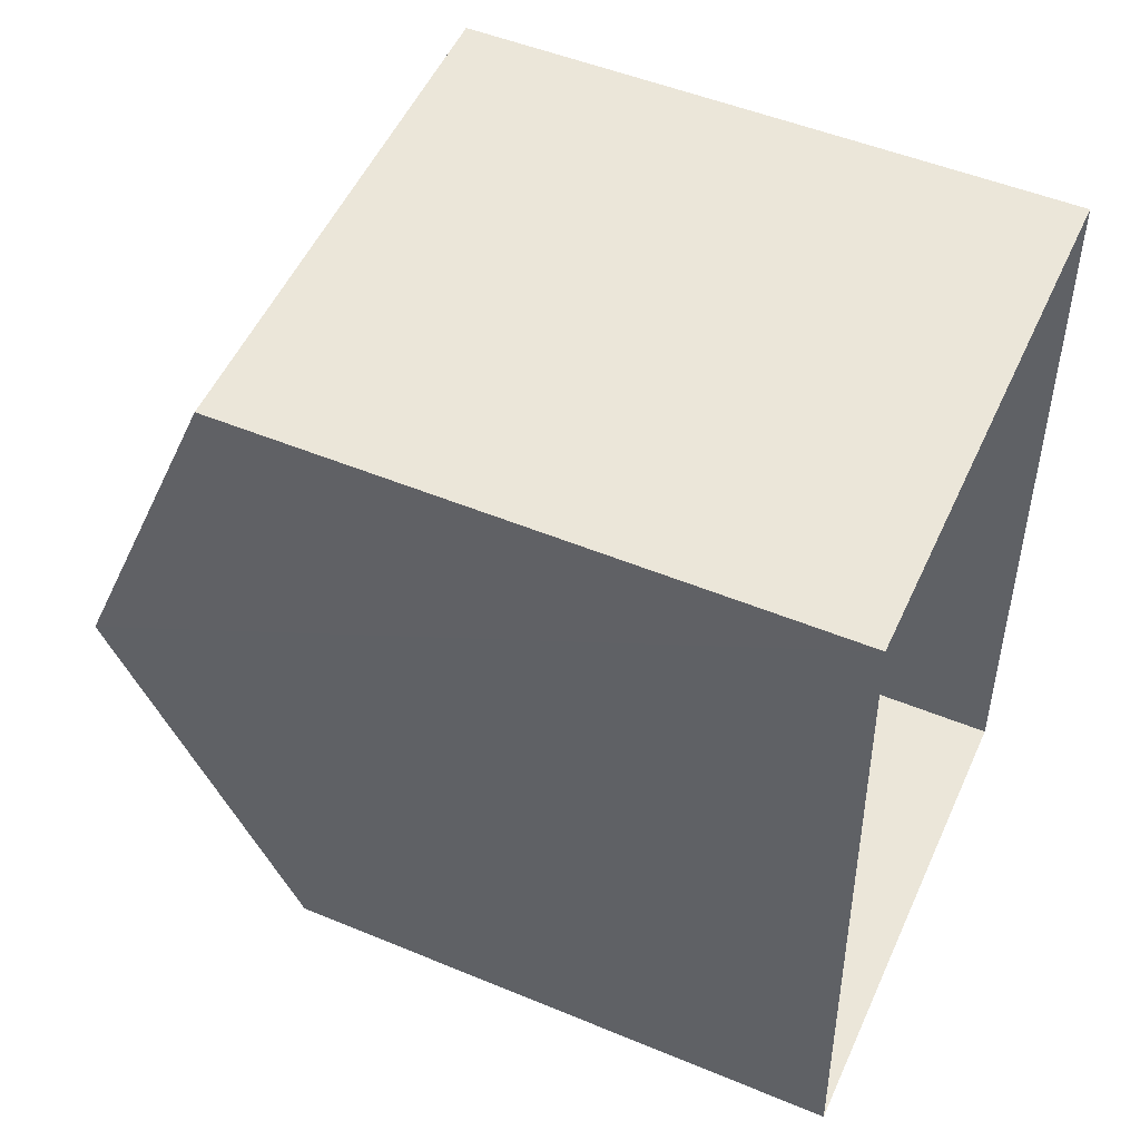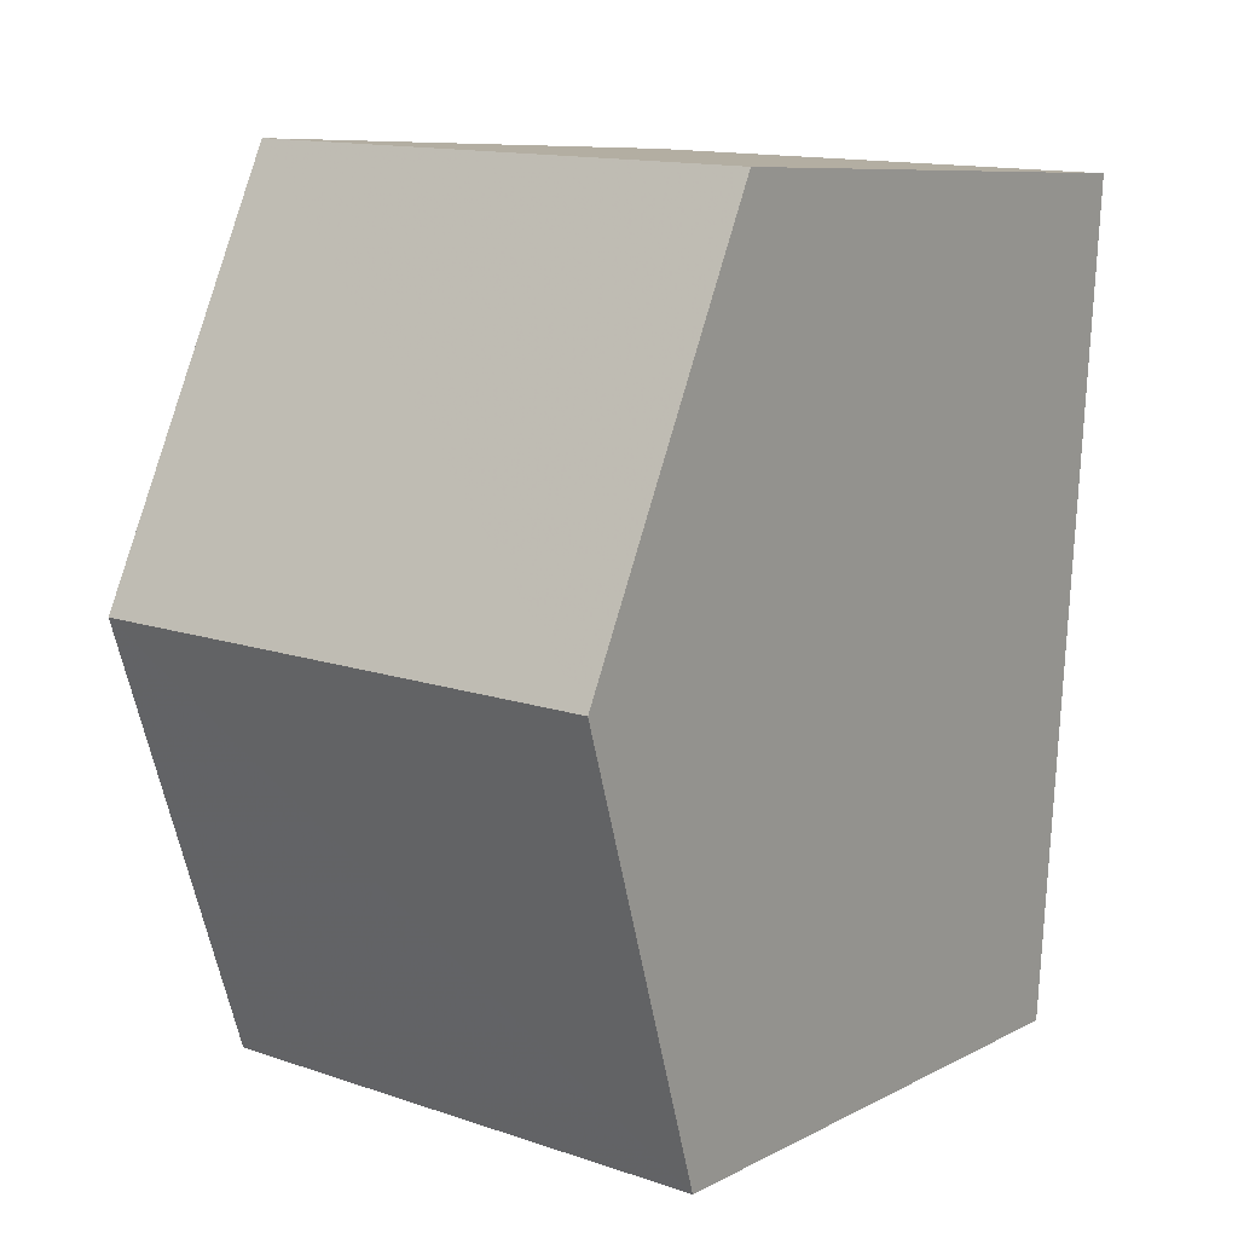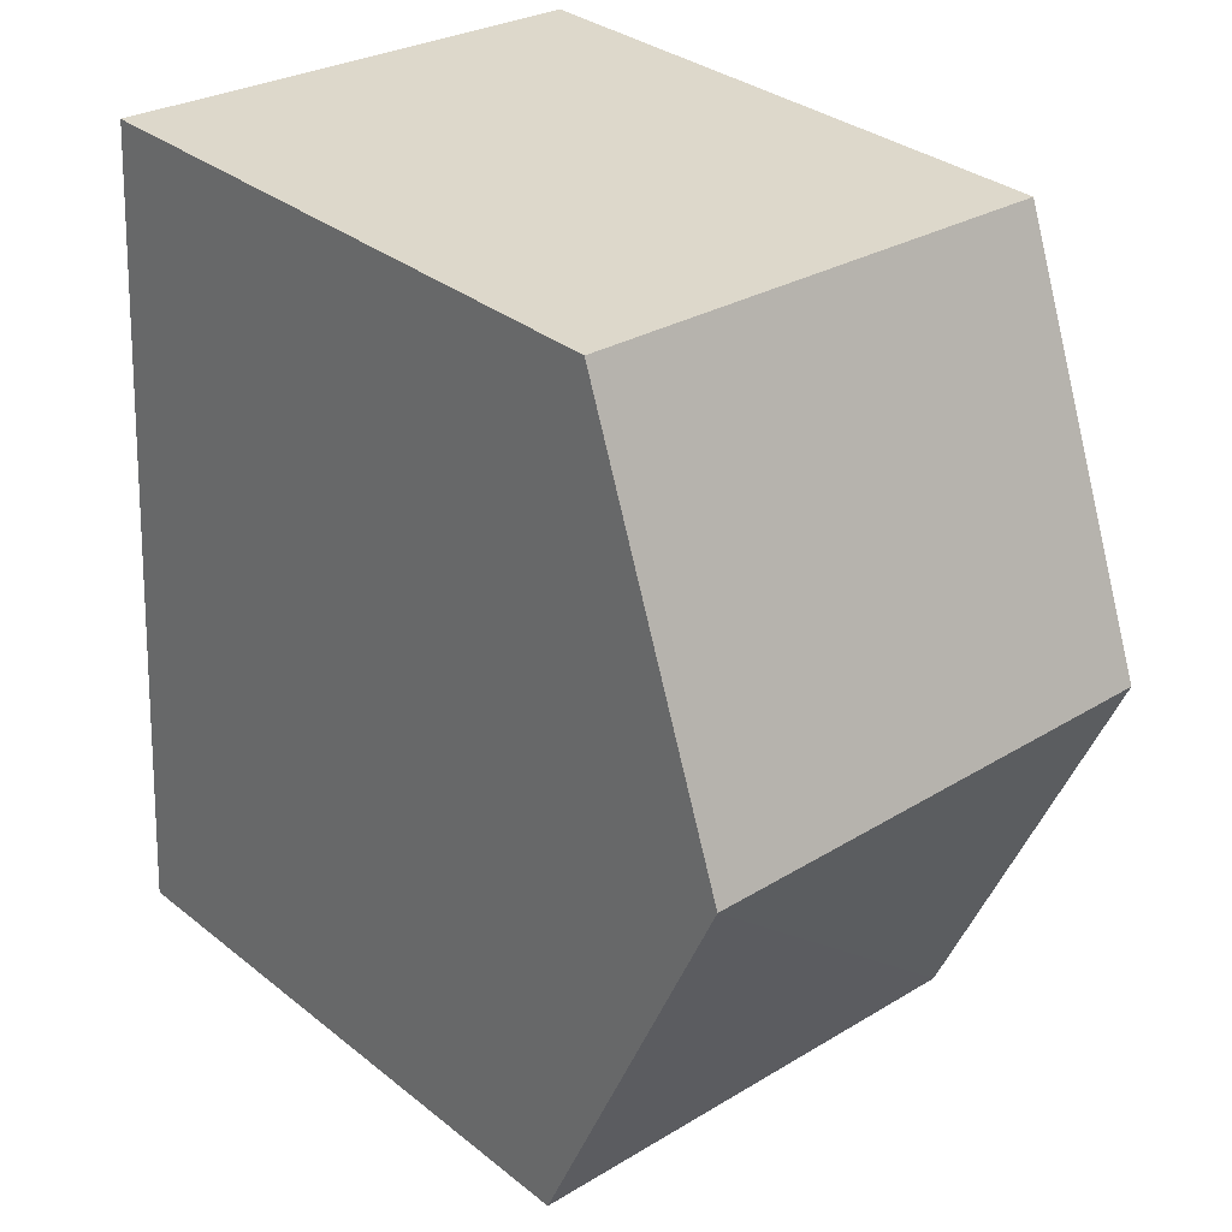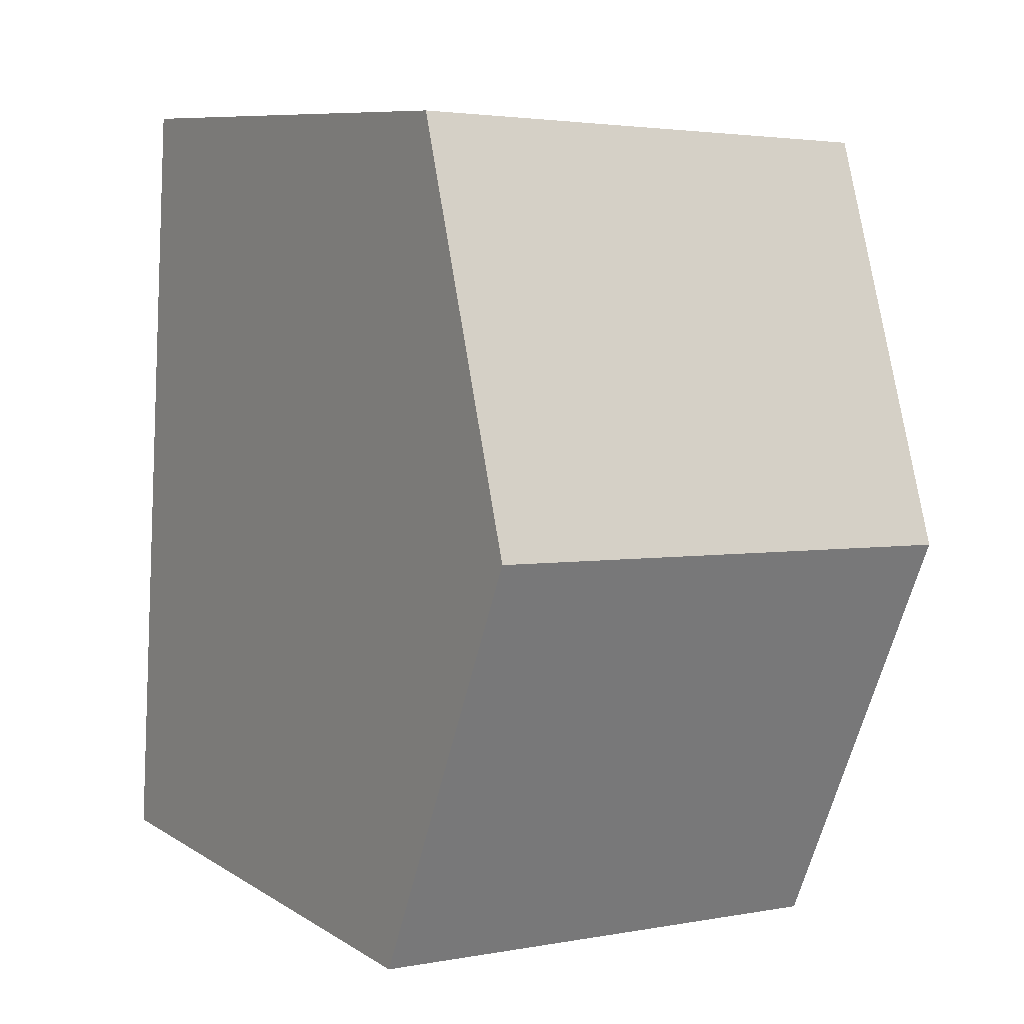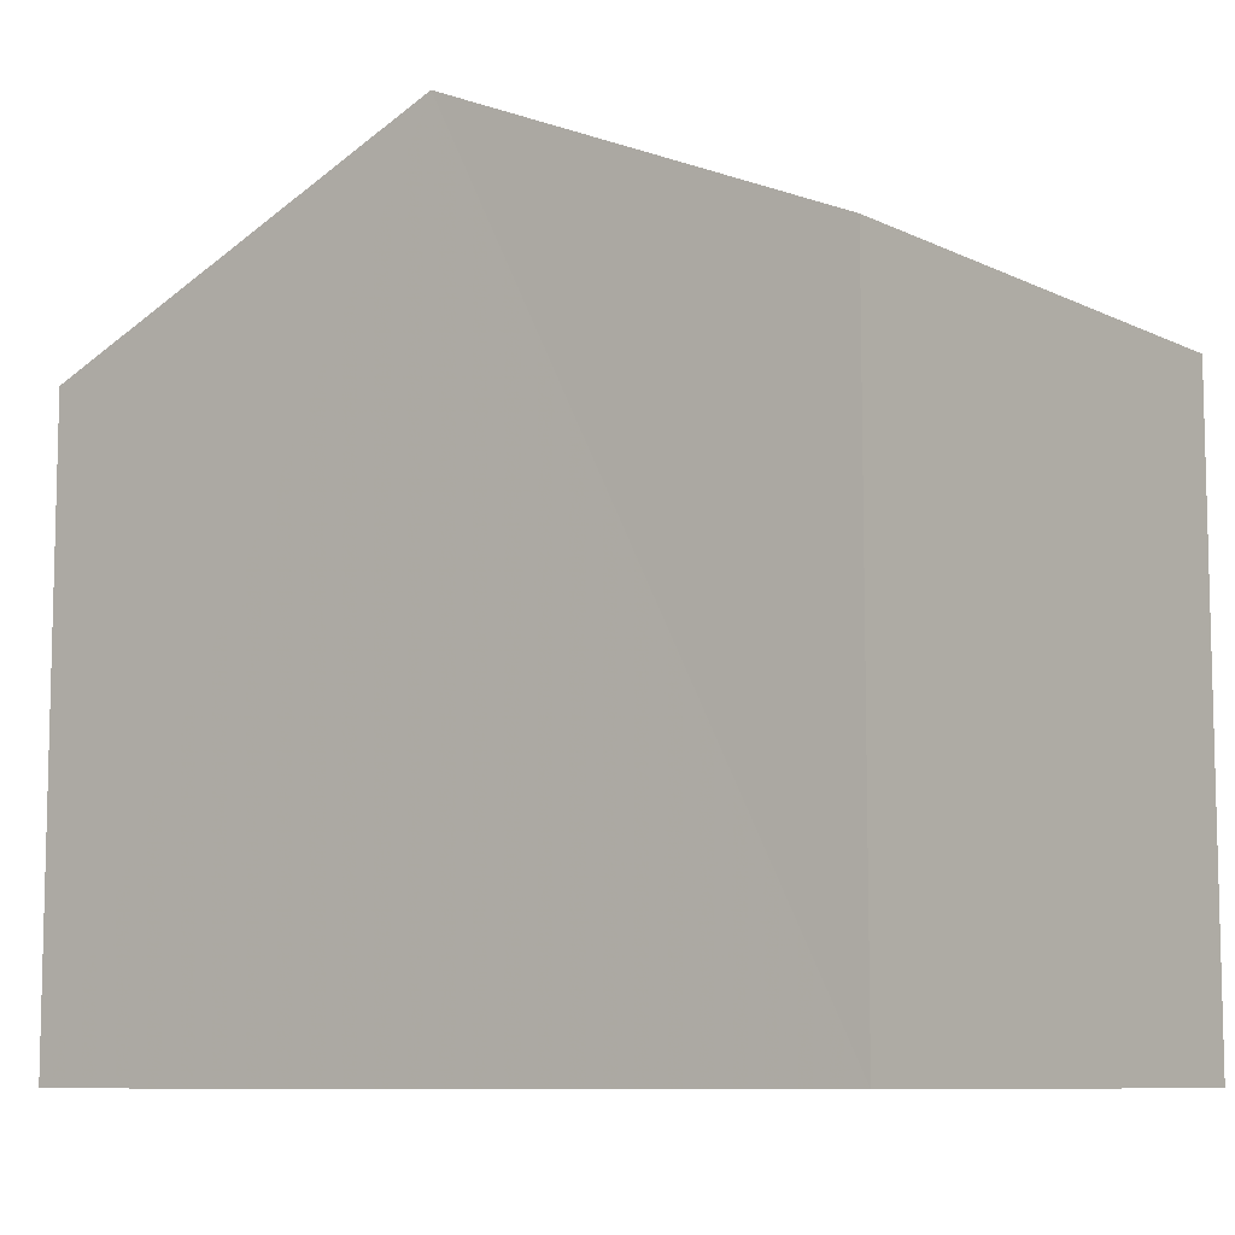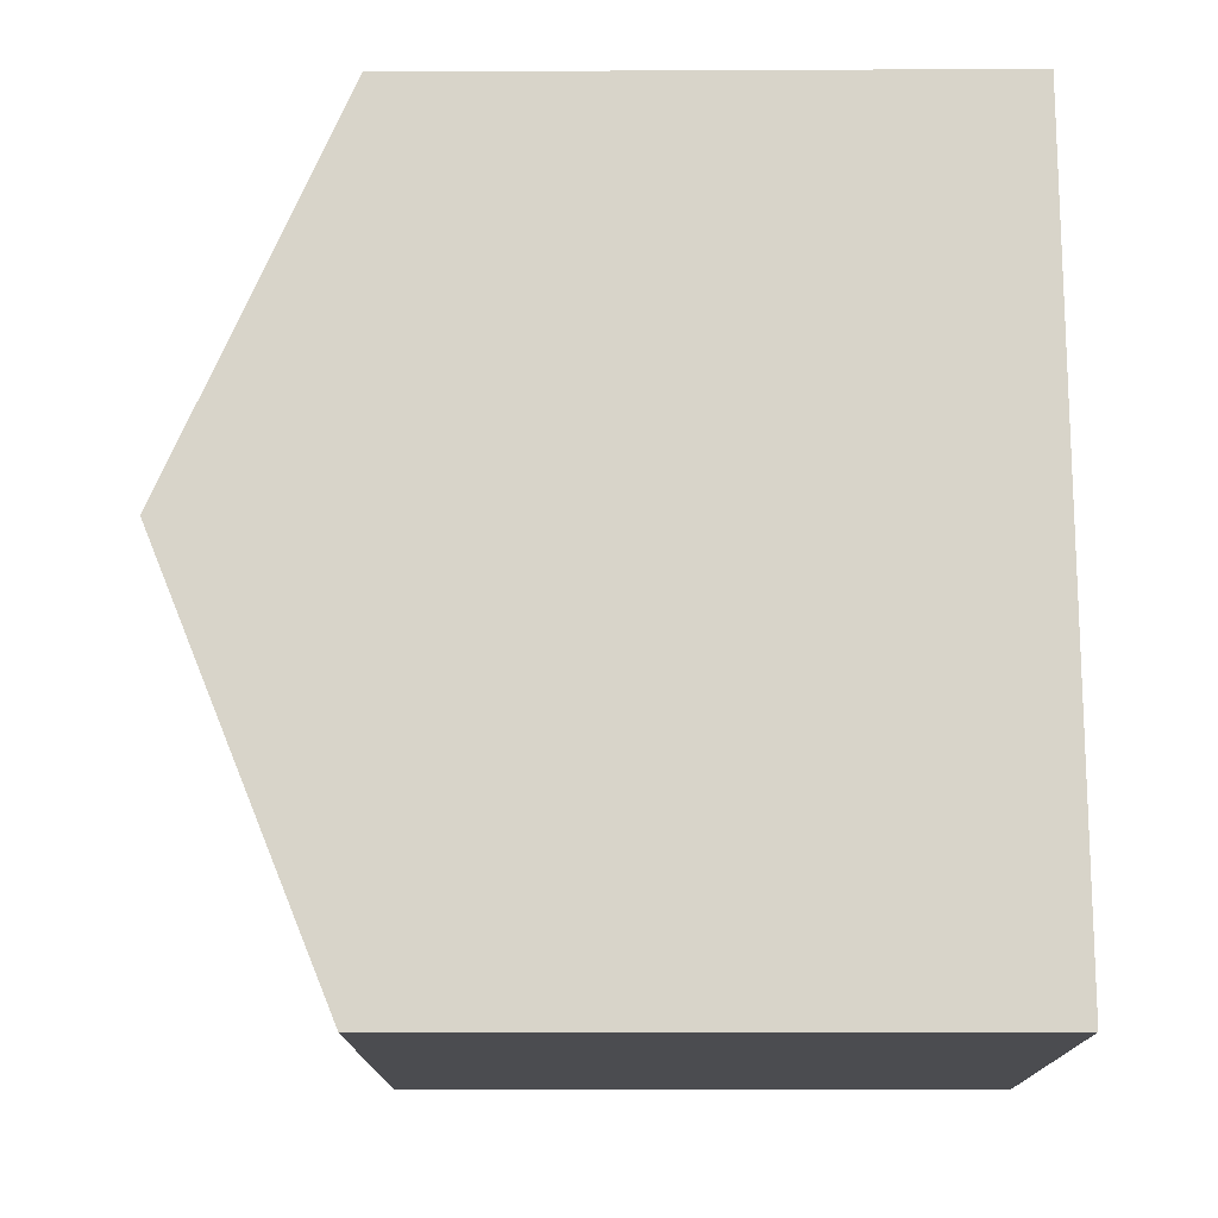
<metadata>
{"format":"obj","ext":"obj","renderer":"f3d","projection":"perspective","resolution":1024,"background":"white","views":[{"elev":50.3,"azim":114.4,"up":"+Y"},{"elev":8.7,"azim":36.3,"up":"+Y"},{"elev":33.0,"azim":-42.5,"up":"+Y"},{"elev":9.0,"azim":-32.3,"up":"+Y"},{"elev":-8.9,"azim":125.1,"up":"+Z"},{"elev":-18.3,"azim":90.5,"up":"+Y"}]}
</metadata>
<code>
v -3.724e+05 -1.04e+05 30.12
v -3.724e+05 -1.04e+05 30.12
v -3.724e+05 -1.04e+05 30.12
v -3.724e+05 -1.04e+05 30.12
v -3.724e+05 -1.04e+05 37.75
v -3.724e+05 -1.04e+05 36.02
v -3.724e+05 -1.04e+05 37.75
v -3.724e+05 -1.04e+05 36.02
v -3.724e+05 -1.04e+05 36.02
v -3.724e+05 -1.04e+05 36.02
f 1 2 3
f 1 4 2
f 5 6 7
f 5 8 6
f 7 9 5
f 7 10 9
f 6 2 7
f 2 4 7
f 4 10 7
f 10 4 1
f 9 10 1
f 9 1 5
f 1 3 5
f 3 8 5
f 8 3 2
f 6 8 2

</code>
